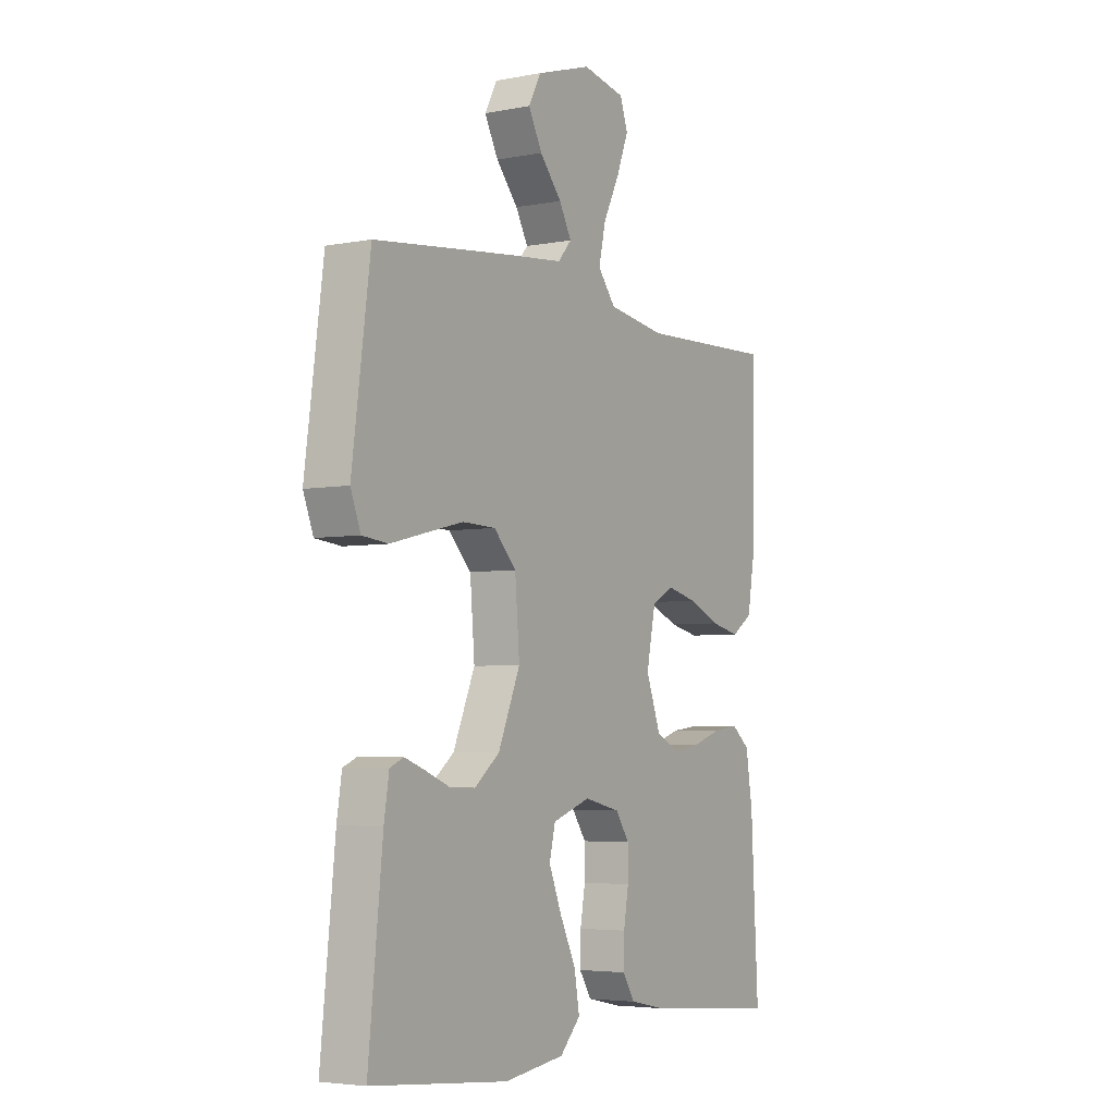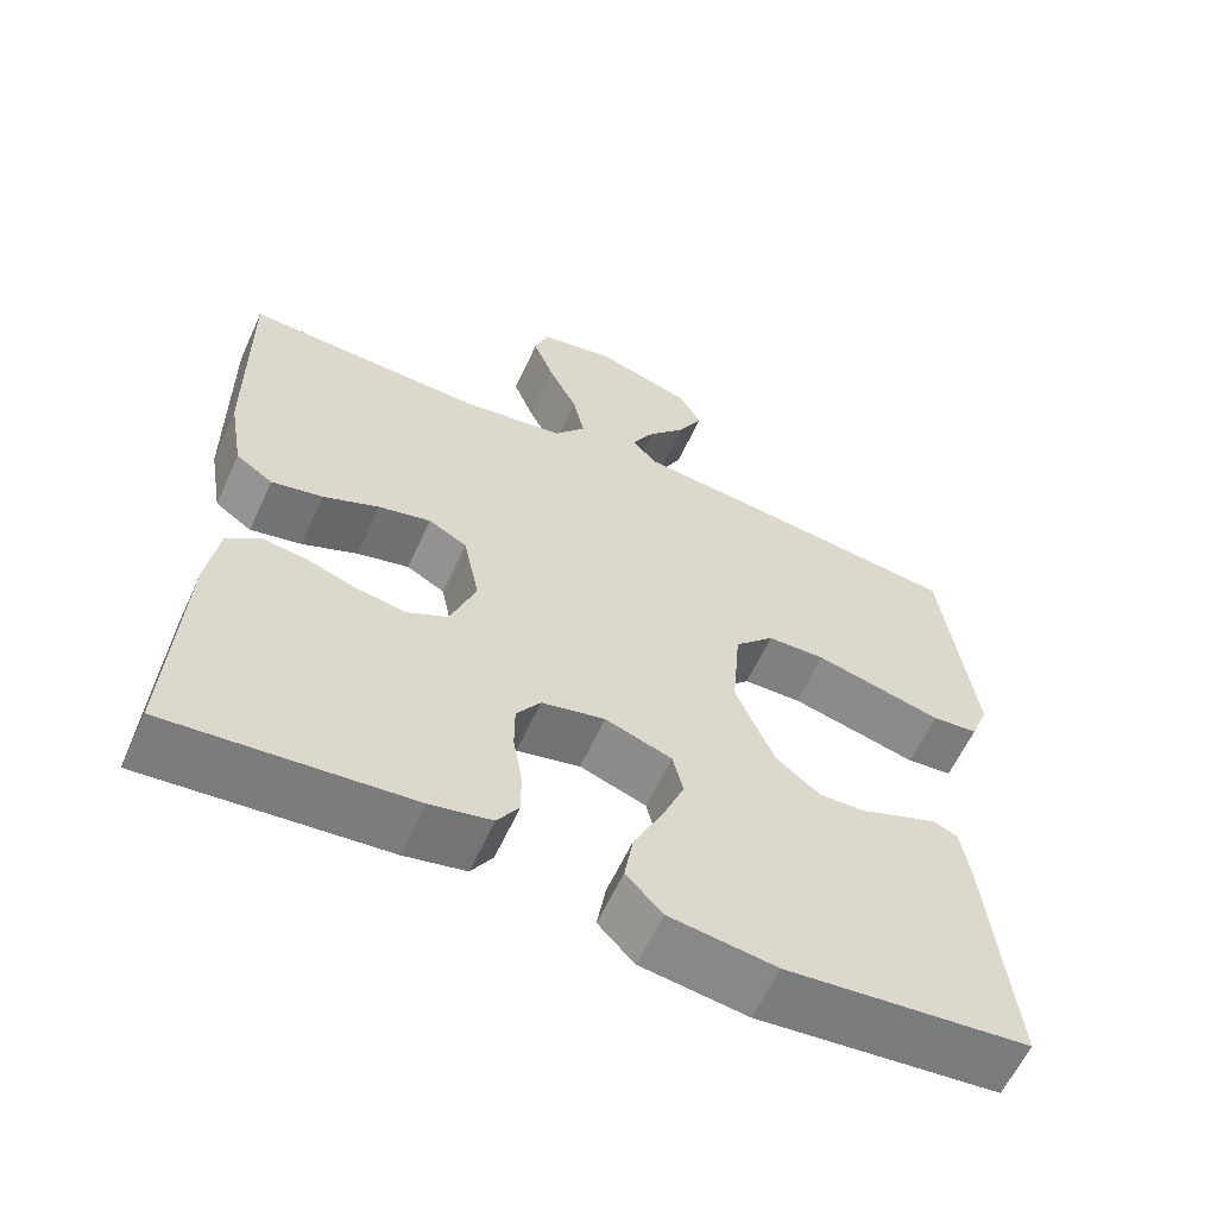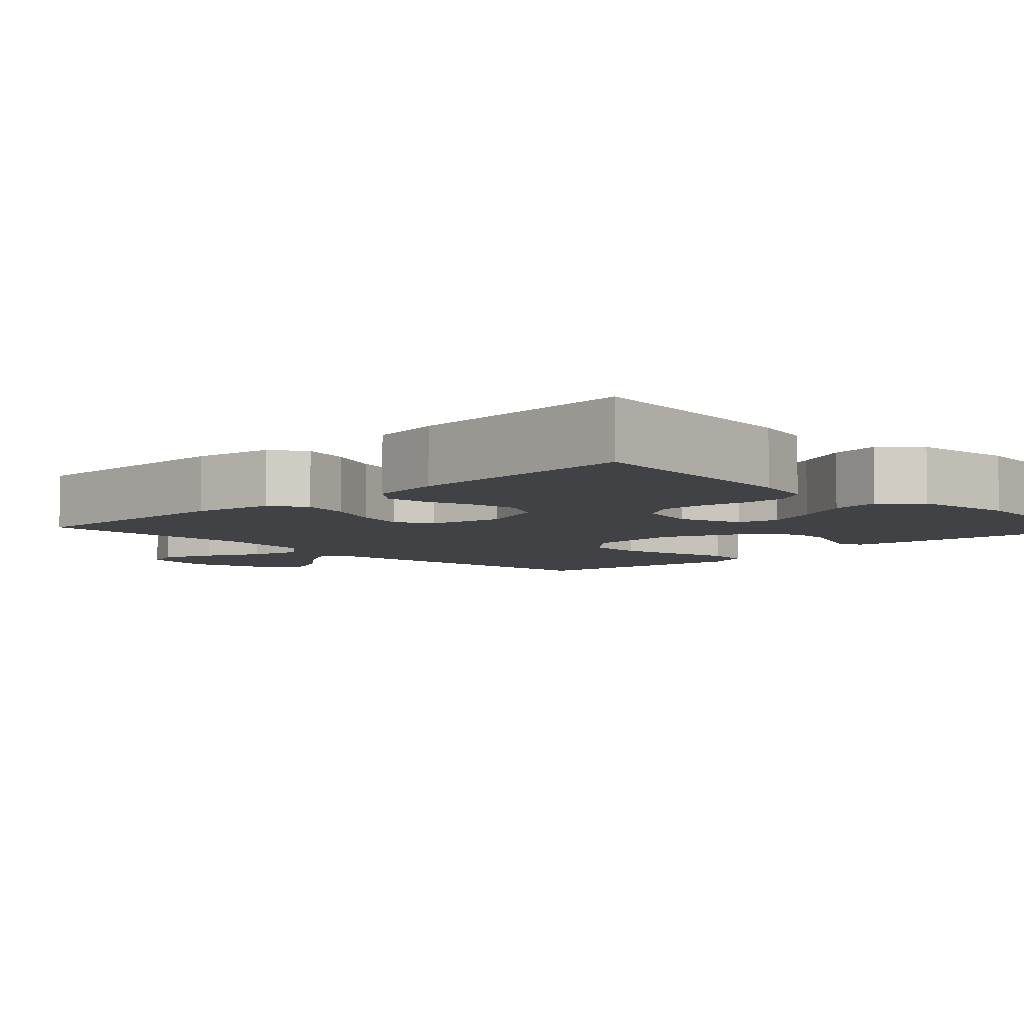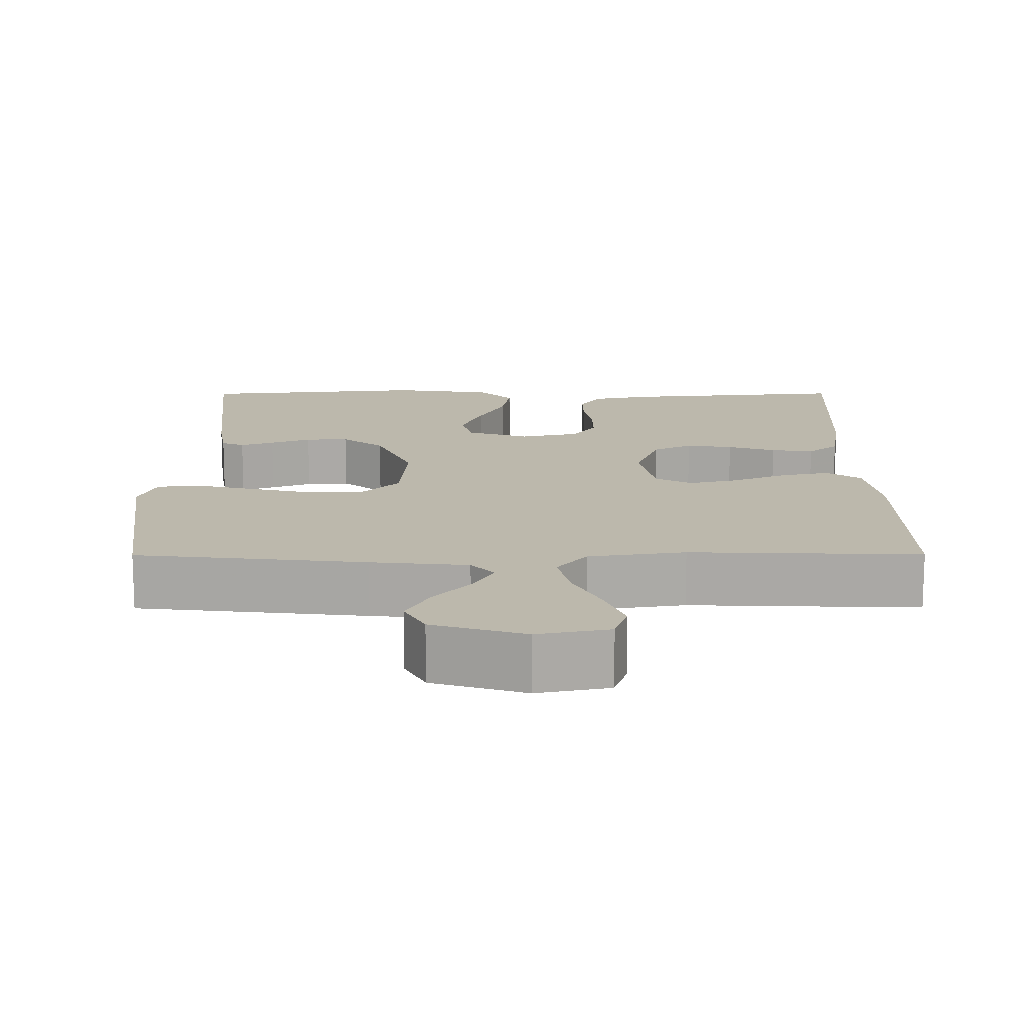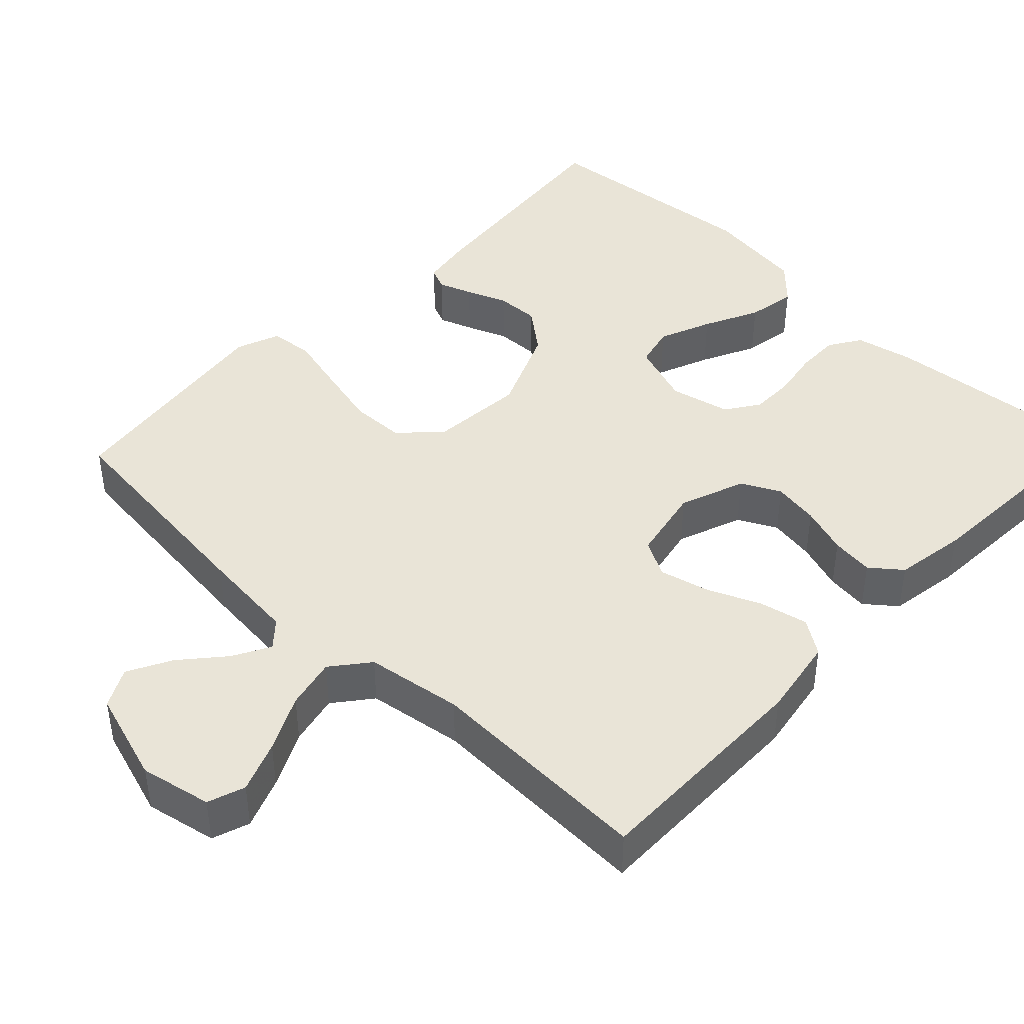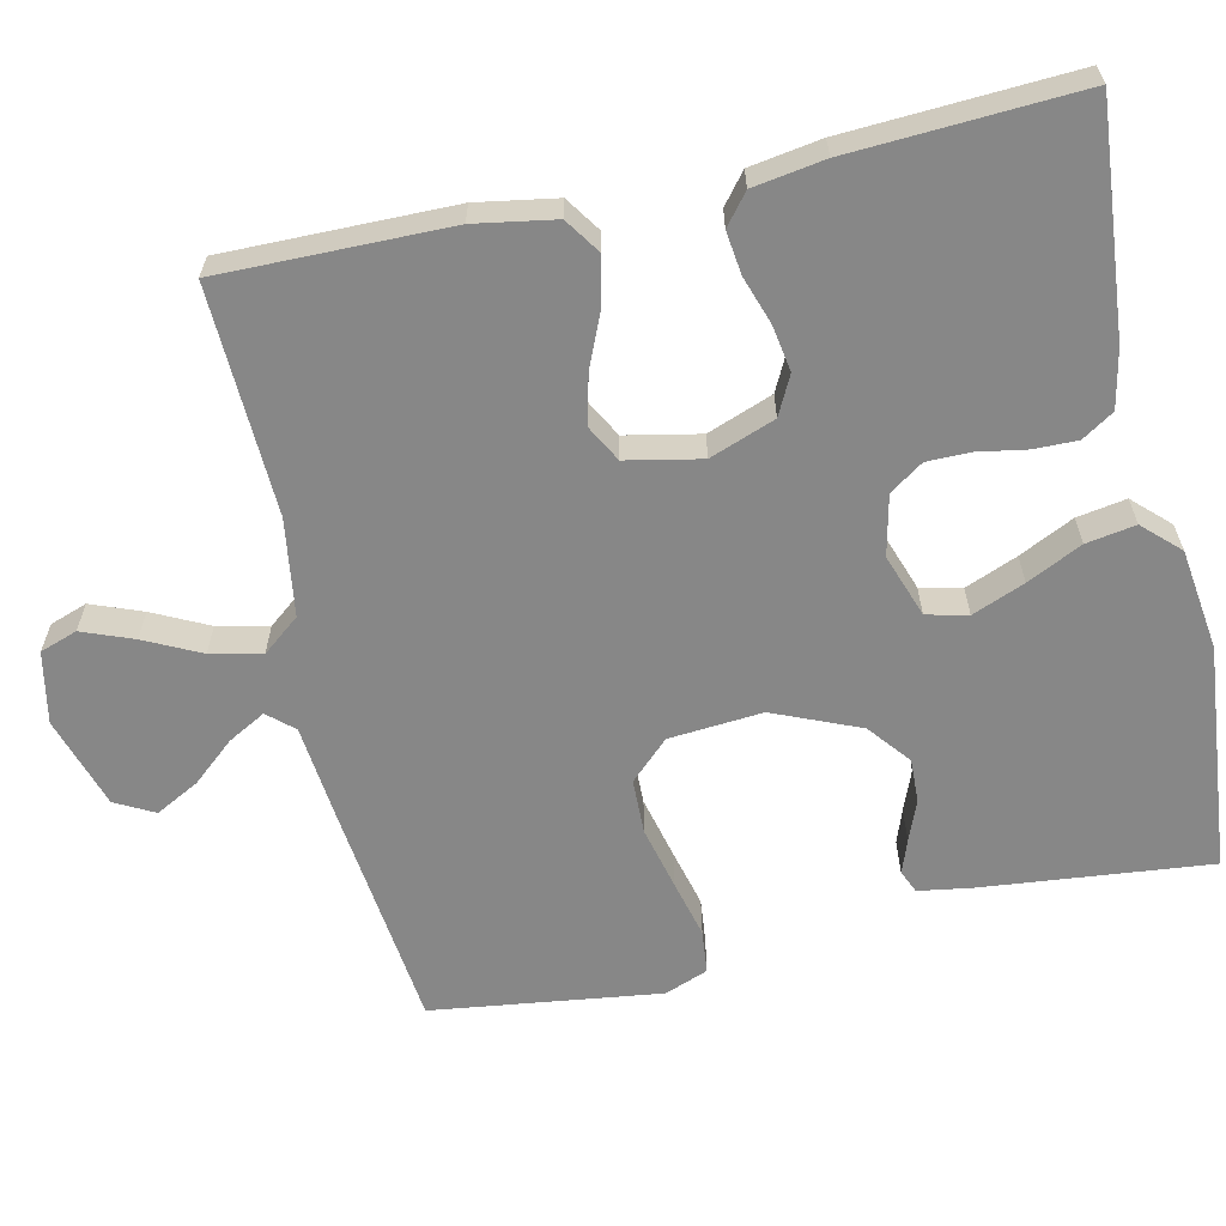
<metadata>
{"format":"obj","ext":"obj","renderer":"f3d","projection":"perspective","resolution":1024,"background":"white","views":[{"elev":-4.5,"azim":-58.3,"up":"+Z"},{"elev":-60.6,"azim":155.4,"up":"+Z"},{"elev":-6.1,"azim":133.9,"up":"+Y"},{"elev":14.6,"azim":-0.2,"up":"+Y"},{"elev":43.2,"azim":43.7,"up":"+Y"},{"elev":-62.5,"azim":102.6,"up":"+Y"}]}
</metadata>
<code>
v -0.5 0.07 -0.5
v -0.469 0.07 -0.2
v -0.458 0.07 -0.131
v -0.428 0.07 -0.118
v -0.384 0.07 -0.134
v -0.331 0.07 -0.155
v -0.274 0.07 -0.157
v -0.219 0.07 -0.113
v -0.171 0.07 0
v -0.181 0.07 0.123
v -0.23 0.07 0.174
v -0.302 0.07 0.176
v -0.385 0.07 0.156
v -0.461 0.07 0.137
v -0.518 0.07 0.143
v -0.54 0.07 0.2
v -0.5 0.07 0.5
v -0.2 0.07 0.534
v -0.073 0.07 0.547
v -0.043 0.07 0.581
v -0.07 0.07 0.63
v -0.118 0.07 0.686
v -0.148 0.07 0.743
v -0.121 0.07 0.794
v 0 0.07 0.832
v 0.094 0.07 0.813
v 0.111 0.07 0.764
v 0.085 0.07 0.697
v 0.049 0.07 0.624
v 0.034 0.07 0.557
v 0.073 0.07 0.508
v 0.2 0.07 0.489
v 0.5 0.07 0.5
v 0.497 0.07 0.2
v 0.479 0.07 0.095
v 0.433 0.07 0.064
v 0.369 0.07 0.078
v 0.299 0.07 0.108
v 0.234 0.07 0.124
v 0.186 0.07 0.098
v 0.166 0.07 0
v 0.198 0.07 -0.086
v 0.249 0.07 -0.112
v 0.31 0.07 -0.102
v 0.373 0.07 -0.081
v 0.429 0.07 -0.074
v 0.469 0.07 -0.106
v 0.484 0.07 -0.2
v 0.5 0.07 -0.5
v 0.2 0.07 -0.473
v 0.124 0.07 -0.457
v 0.097 0.07 -0.415
v 0.098 0.07 -0.358
v 0.109 0.07 -0.295
v 0.109 0.07 -0.237
v 0.079 0.07 -0.193
v 0 0.07 -0.175
v -0.083 0.07 -0.204
v -0.096 0.07 -0.258
v -0.068 0.07 -0.327
v -0.033 0.07 -0.399
v -0.022 0.07 -0.464
v -0.067 0.07 -0.511
v -0.2 0.07 -0.529
v -0.5 0 -0.5
v -0.469 0 -0.2
v -0.458 0 -0.131
v -0.428 0 -0.118
v -0.384 0 -0.134
v -0.331 0 -0.155
v -0.274 0 -0.157
v -0.219 0 -0.113
v -0.171 0 0
v -0.181 0 0.123
v -0.23 0 0.174
v -0.302 0 0.176
v -0.385 0 0.156
v -0.461 0 0.137
v -0.518 0 0.143
v -0.54 0 0.2
v -0.5 0 0.5
v -0.2 0 0.534
v -0.073 0 0.547
v -0.043 0 0.581
v -0.07 0 0.63
v -0.118 0 0.686
v -0.148 0 0.743
v -0.121 0 0.794
v 0 0 0.832
v 0.094 0 0.813
v 0.111 0 0.764
v 0.085 0 0.697
v 0.049 0 0.624
v 0.034 0 0.557
v 0.073 0 0.508
v 0.2 0 0.489
v 0.5 0 0.5
v 0.497 0 0.2
v 0.479 0 0.095
v 0.433 0 0.064
v 0.369 0 0.078
v 0.299 0 0.108
v 0.234 0 0.124
v 0.186 0 0.098
v 0.166 0 0
v 0.198 0 -0.086
v 0.249 0 -0.112
v 0.31 0 -0.102
v 0.373 0 -0.081
v 0.429 0 -0.074
v 0.469 0 -0.106
v 0.484 0 -0.2
v 0.5 0 -0.5
v 0.2 0 -0.473
v 0.124 0 -0.457
v 0.097 0 -0.415
v 0.098 0 -0.358
v 0.109 0 -0.295
v 0.109 0 -0.237
v 0.079 0 -0.193
v 0 0 -0.175
v -0.083 0 -0.204
v -0.096 0 -0.258
v -0.068 0 -0.327
v -0.033 0 -0.399
v -0.022 0 -0.464
v -0.067 0 -0.511
v -0.2 0 -0.529
f 4 5 6
f 3 4 6
f 2 3 6
f 1 2 6
f 64 1 6
f 63 64 6
f 62 63 6
f 61 62 6
f 60 61 6
f 59 60 6 7
f 58 59 7 8
f 57 58 8 9
f 56 57 9 10
f 52 53 54
f 51 52 54
f 50 51 54
f 49 50 54
f 48 49 54
f 47 48 54
f 46 47 54
f 45 46 54
f 44 45 54
f 43 44 54 55
f 42 43 55 56
f 36 37 38
f 35 36 38
f 34 35 38
f 33 34 38
f 32 33 38
f 31 32 38 39
f 30 31 39 40
f 27 28 29
f 26 27 29
f 25 26 29
f 24 25 29
f 23 24 29
f 22 23 29
f 21 22 29
f 20 21 29 30
f 30 40 41
f 20 30 41
f 19 20 41
f 17 18 19
f 16 17 19
f 15 16 19
f 14 15 19
f 13 14 19
f 42 56 10
f 41 42 10
f 19 41 10
f 19 10 11
f 19 11 12
f 12 13 19
f 70 69 68
f 70 68 67
f 70 67 66
f 70 66 65
f 70 65 128
f 70 128 127
f 70 127 126
f 70 126 125
f 70 125 124
f 71 70 124 123
f 72 71 123 122
f 73 72 122 121
f 74 73 121 120
f 118 117 116
f 118 116 115
f 118 115 114
f 118 114 113
f 118 113 112
f 118 112 111
f 118 111 110
f 118 110 109
f 118 109 108
f 119 118 108 107
f 120 119 107 106
f 102 101 100
f 102 100 99
f 102 99 98
f 102 98 97
f 102 97 96
f 103 102 96 95
f 104 103 95 94
f 93 92 91
f 93 91 90
f 93 90 89
f 93 89 88
f 93 88 87
f 93 87 86
f 93 86 85
f 94 93 85 84
f 105 104 94
f 105 94 84
f 105 84 83
f 83 82 81
f 83 81 80
f 83 80 79
f 83 79 78
f 83 78 77
f 74 120 106
f 74 106 105
f 74 105 83
f 75 74 83
f 76 75 83
f 83 77 76
f 1 65 66 2
f 2 66 67 3
f 3 67 68 4
f 4 68 69 5
f 5 69 70 6
f 6 70 71 7
f 7 71 72 8
f 8 72 73 9
f 9 73 74 10
f 10 74 75 11
f 11 75 76 12
f 12 76 77 13
f 13 77 78 14
f 14 78 79 15
f 15 79 80 16
f 16 80 81 17
f 17 81 82 18
f 18 82 83 19
f 19 83 84 20
f 20 84 85 21
f 21 85 86 22
f 22 86 87 23
f 23 87 88 24
f 24 88 89 25
f 25 89 90 26
f 26 90 91 27
f 27 91 92 28
f 28 92 93 29
f 29 93 94 30
f 30 94 95 31
f 31 95 96 32
f 32 96 97 33
f 33 97 98 34
f 34 98 99 35
f 35 99 100 36
f 36 100 101 37
f 37 101 102 38
f 38 102 103 39
f 39 103 104 40
f 40 104 105 41
f 41 105 106 42
f 42 106 107 43
f 43 107 108 44
f 44 108 109 45
f 45 109 110 46
f 46 110 111 47
f 47 111 112 48
f 48 112 113 49
f 49 113 114 50
f 50 114 115 51
f 51 115 116 52
f 52 116 117 53
f 53 117 118 54
f 54 118 119 55
f 55 119 120 56
f 56 120 121 57
f 57 121 122 58
f 58 122 123 59
f 59 123 124 60
f 60 124 125 61
f 61 125 126 62
f 62 126 127 63
f 63 127 128 64
f 64 128 65 1

</code>
